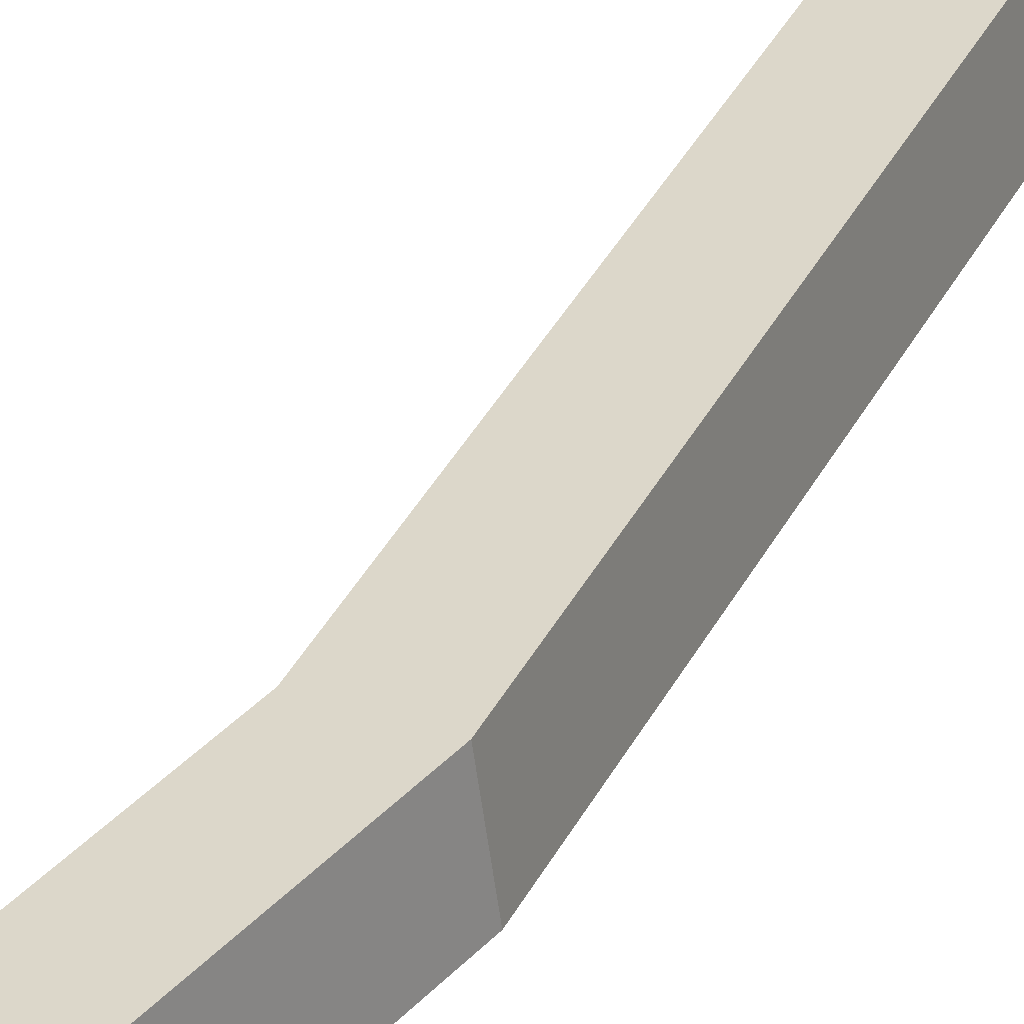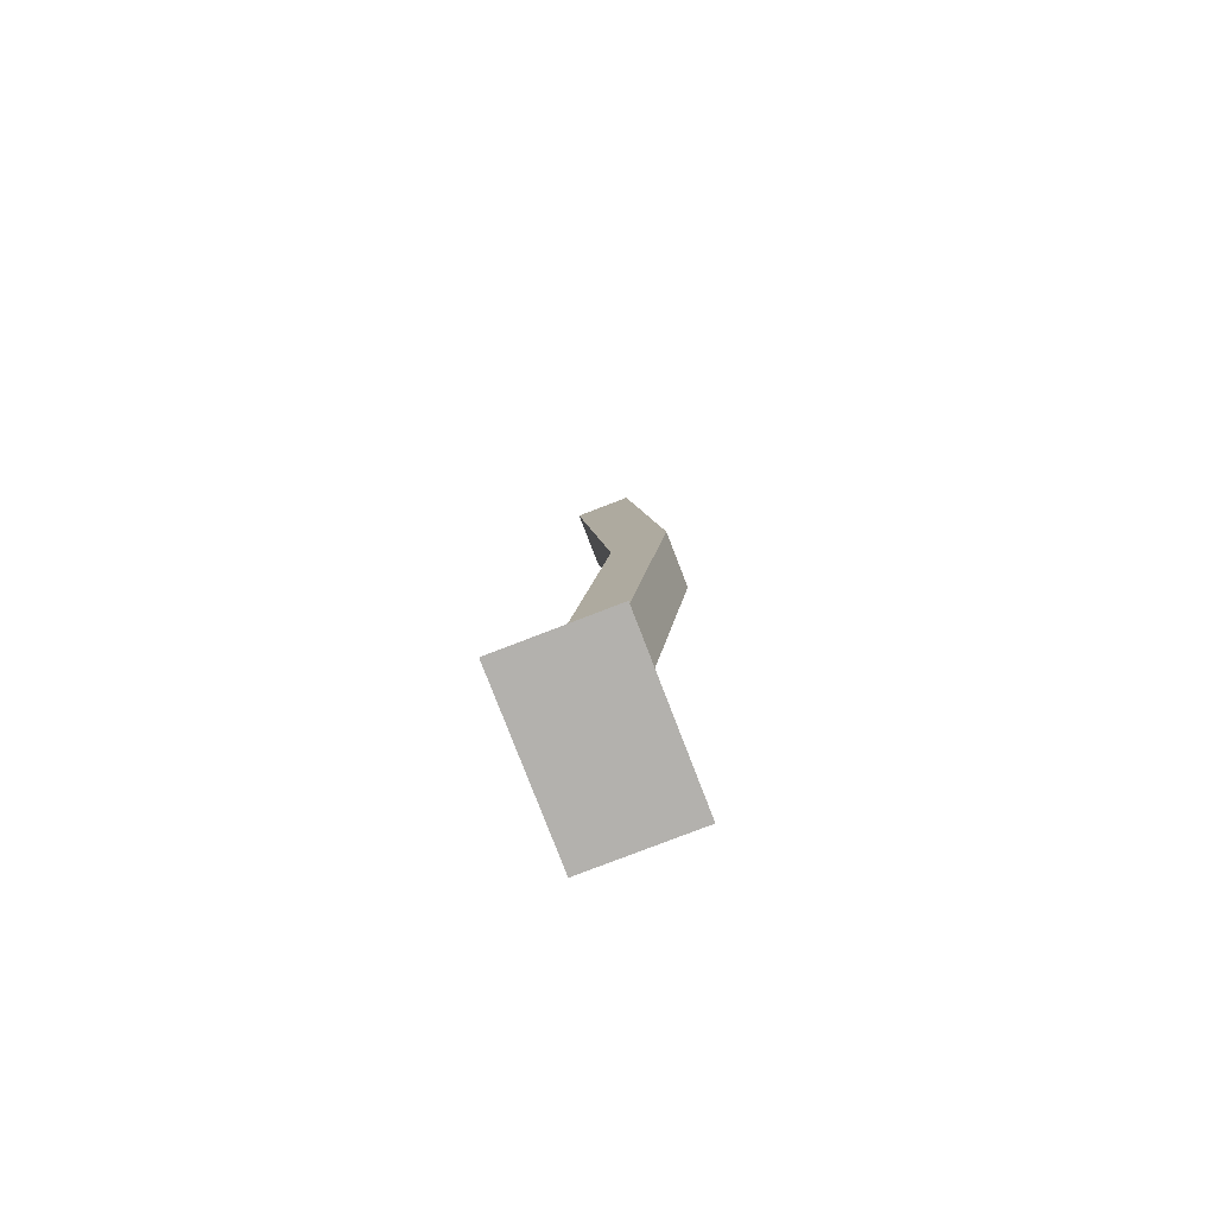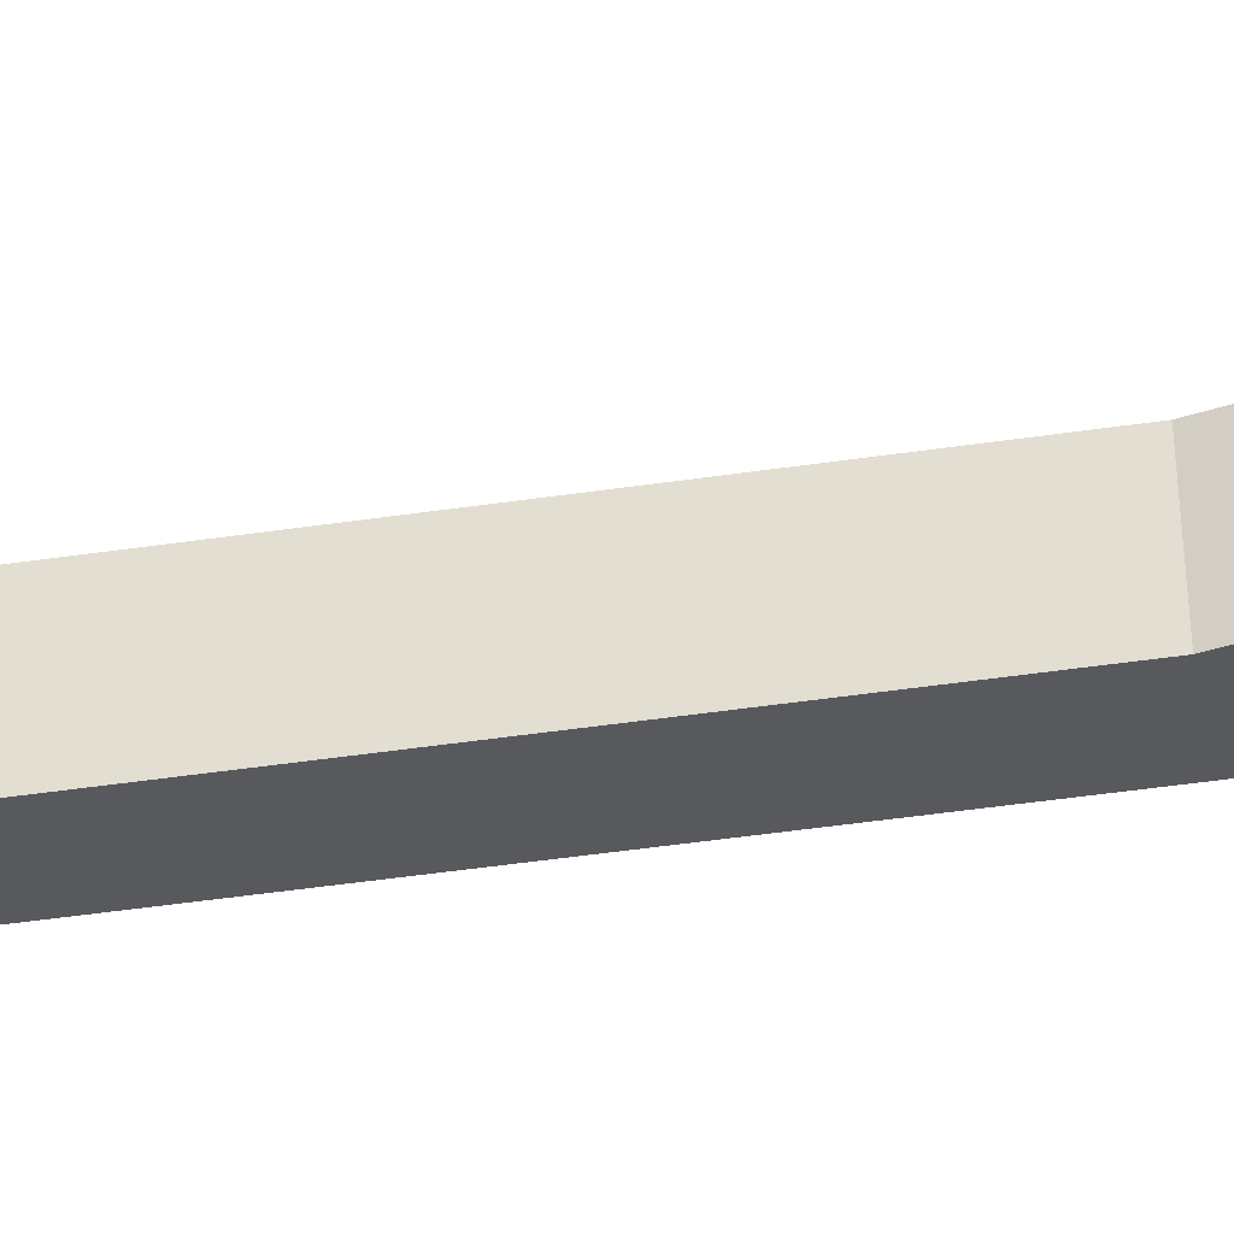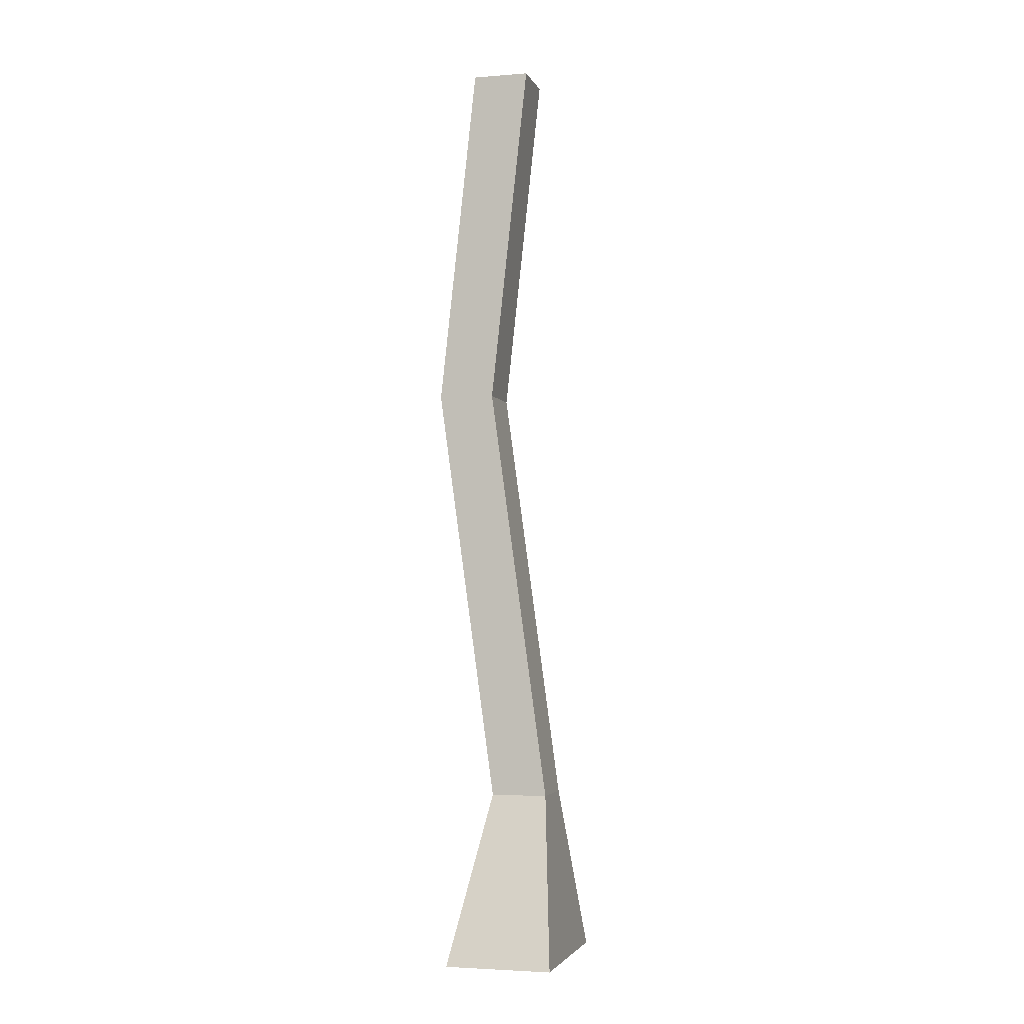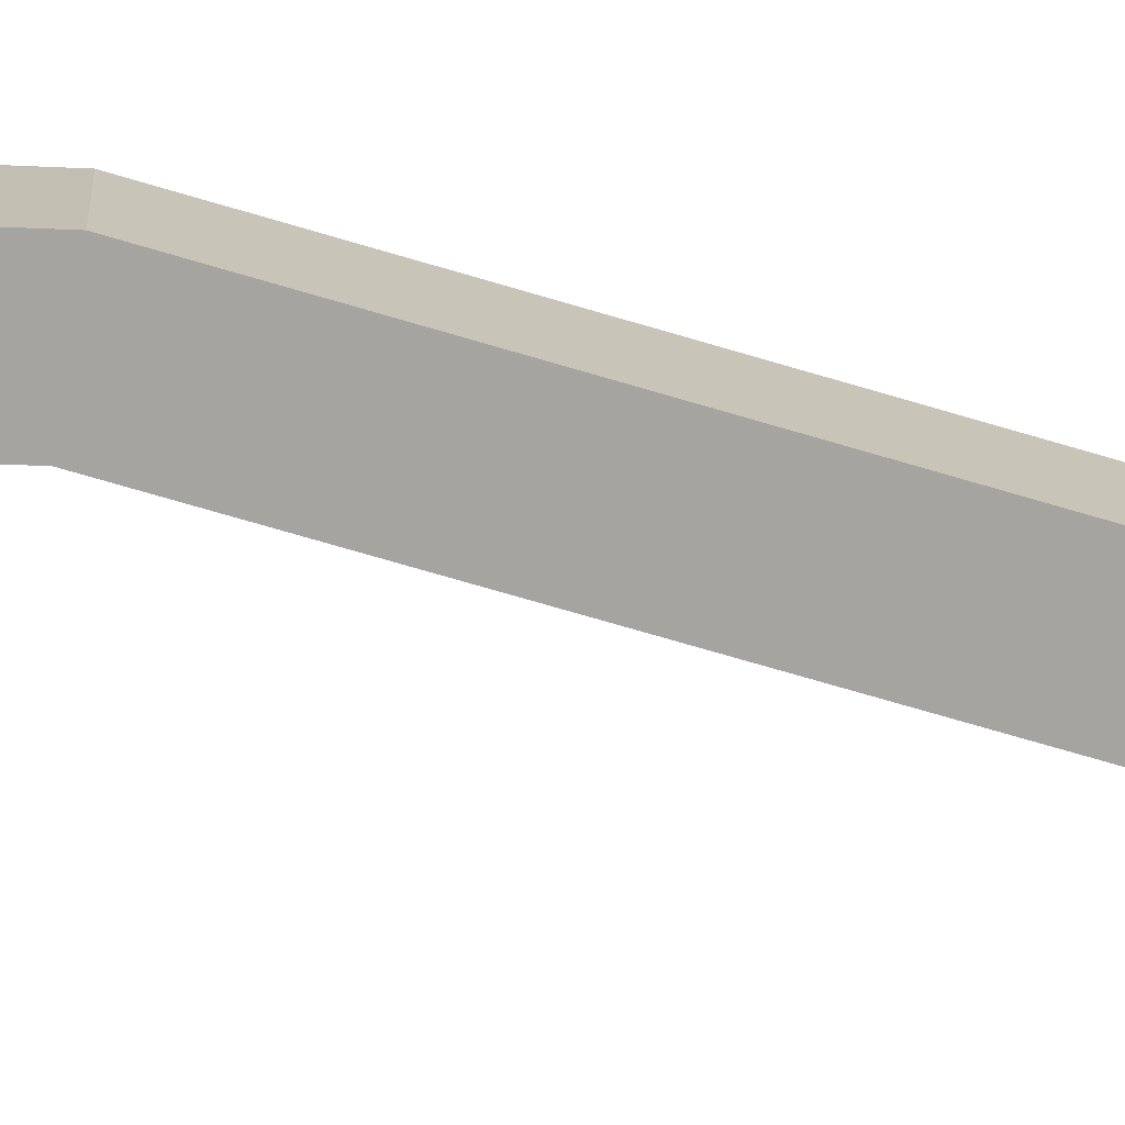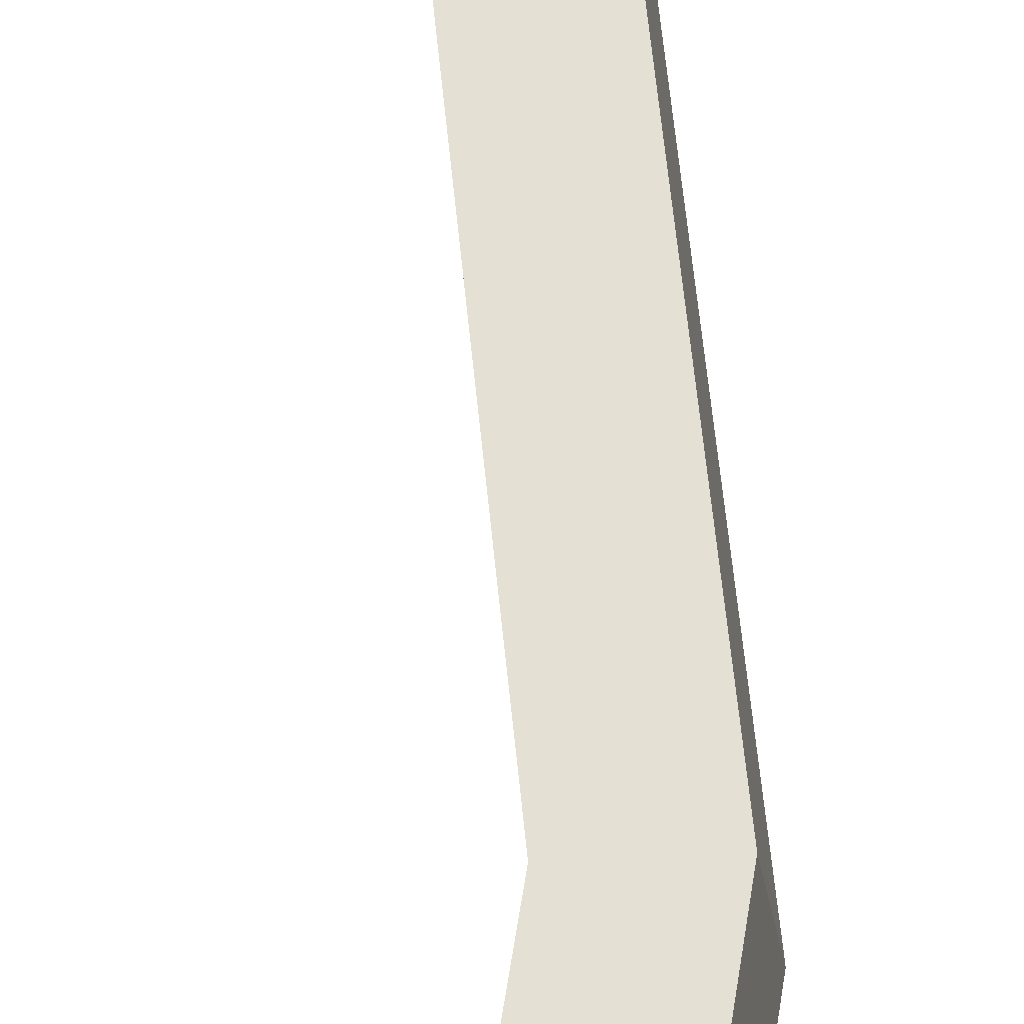
<metadata>
{"format":"obj","ext":"obj","renderer":"f3d","projection":"perspective","resolution":1024,"background":"white","views":[{"elev":38.7,"azim":-147.8,"up":"+Z"},{"elev":-79.3,"azim":-150.2,"up":"+Y"},{"elev":-38.4,"azim":107.4,"up":"+Z"},{"elev":-3.4,"azim":23.9,"up":"+Y"},{"elev":-64.5,"azim":-99.0,"up":"+Z"},{"elev":57.6,"azim":-177.6,"up":"+Z"}]}
</metadata>
<code>
o g2-yellow_Cube.009
v -30.91 -8.329 2.479
v -31.03 -8.329 2.498
v -31.08 -8.698 2.626
v -30.85 -8.698 2.59
v -31.05 -8.329 2.373
v -31.14 -8.698 2.267
v -30.92 -8.329 2.354
v -30.9 -8.698 2.231
v -31.05 -7.413 2.373
v -31.03 -7.413 2.499
v -31.17 -7.413 2.392
v -31.09 -6.659 2.38
v -30.97 -6.659 2.361
v -31.15 -7.413 2.517
v -31.07 -6.659 2.505
v -30.95 -6.659 2.486
f 2 4 1
f 2 6 3
f 5 8 6
f 7 4 8
f 4 6 8
f 1 9 10
f 9 12 13
f 5 9 7
f 2 11 5
f 2 10 14
f 12 16 13
f 10 13 16
f 10 15 14
f 11 15 12
f 2 3 4
f 2 5 6
f 5 7 8
f 7 1 4
f 4 3 6
f 1 7 9
f 9 11 12
f 5 11 9
f 2 14 11
f 2 1 10
f 12 15 16
f 10 9 13
f 10 16 15
f 11 14 15

</code>
